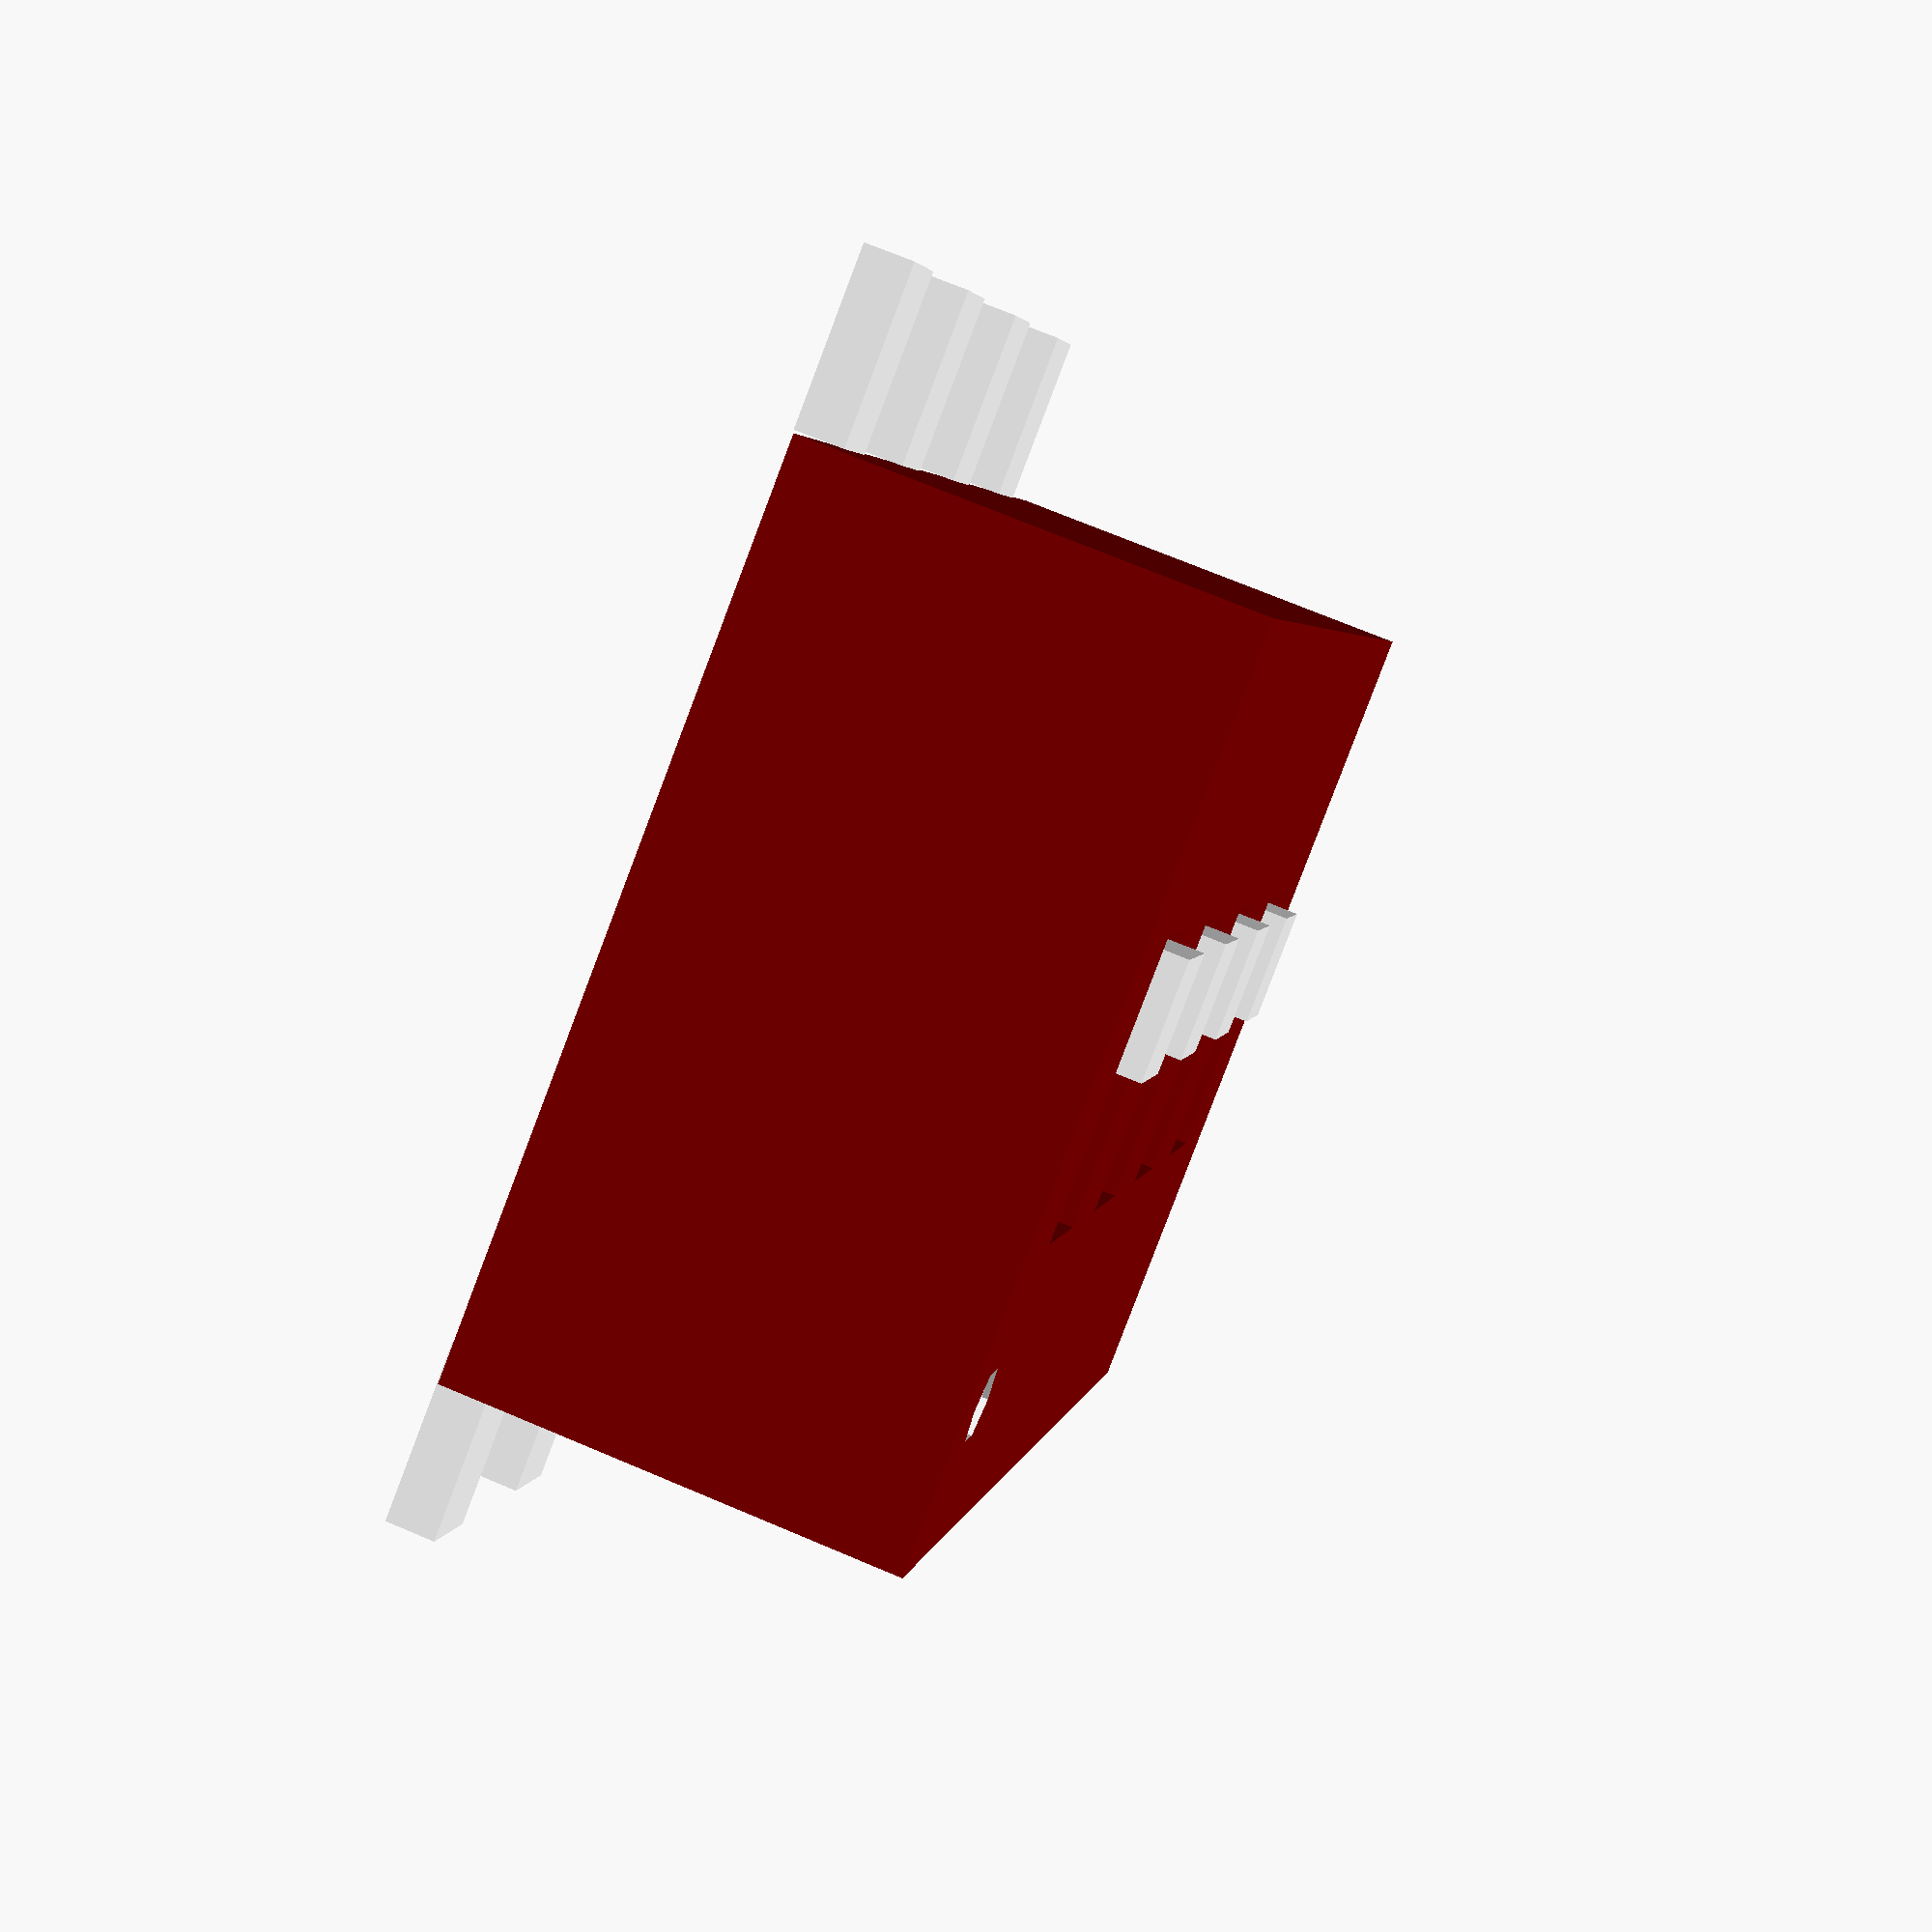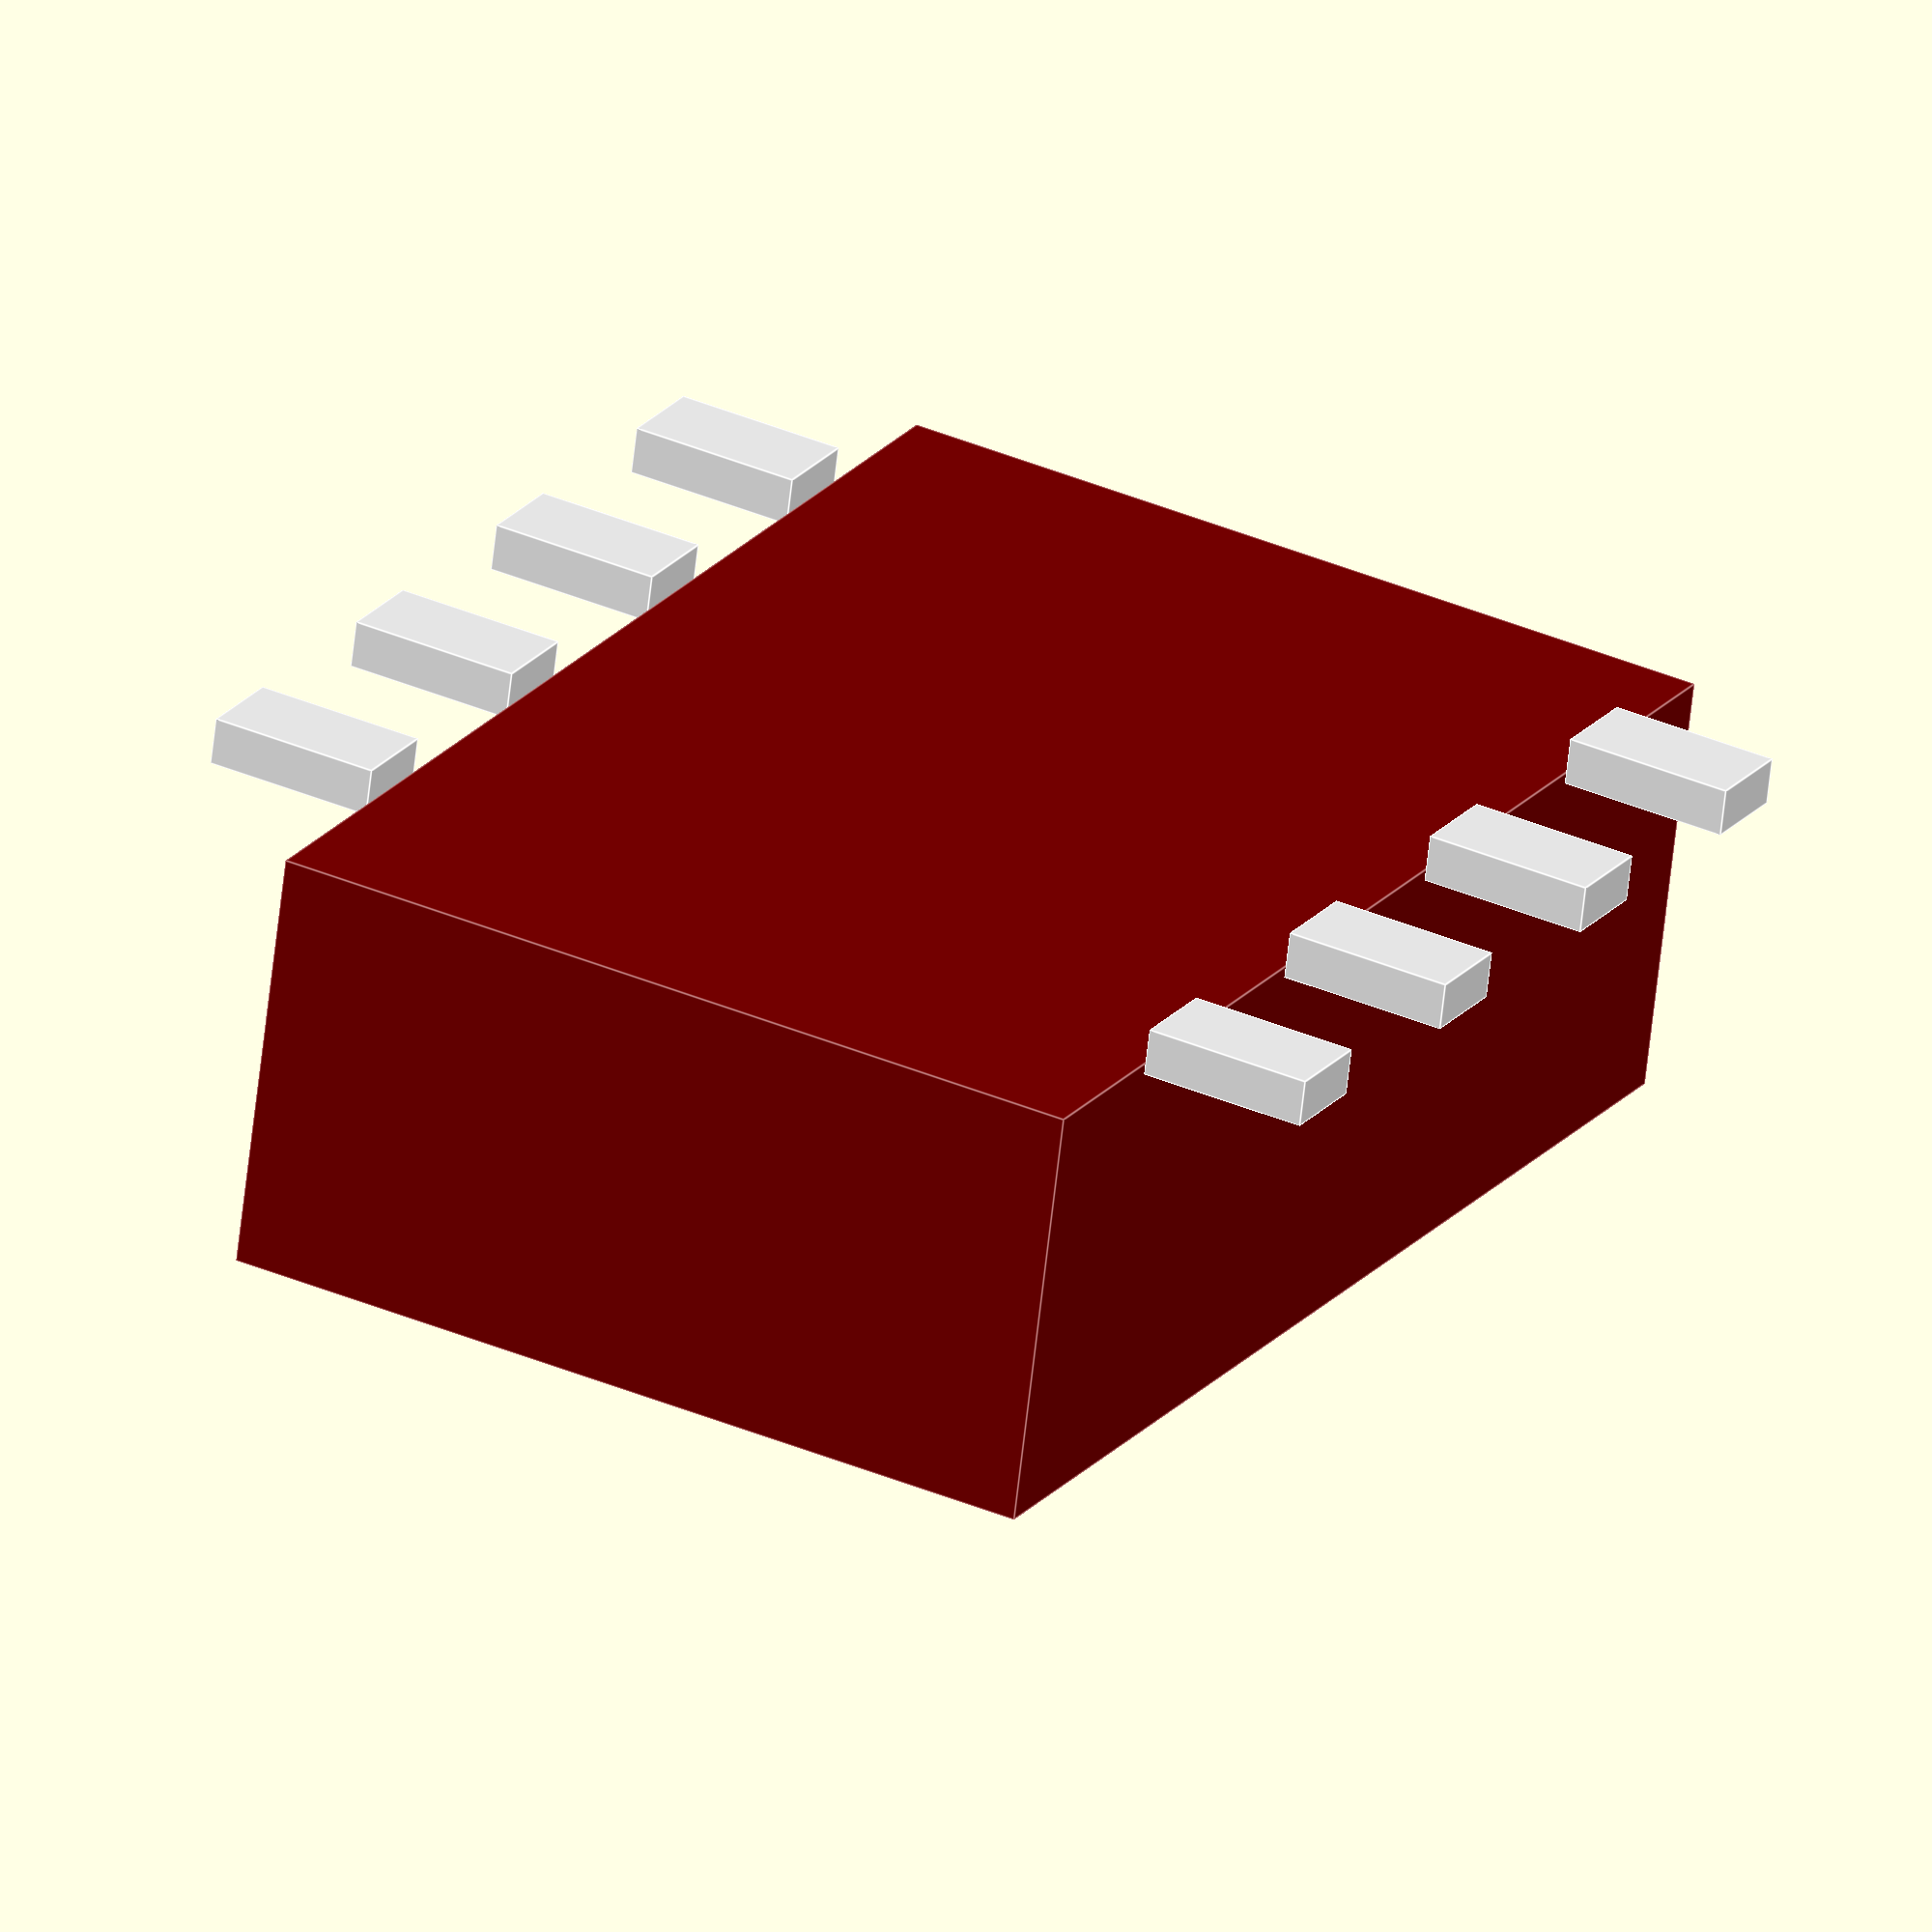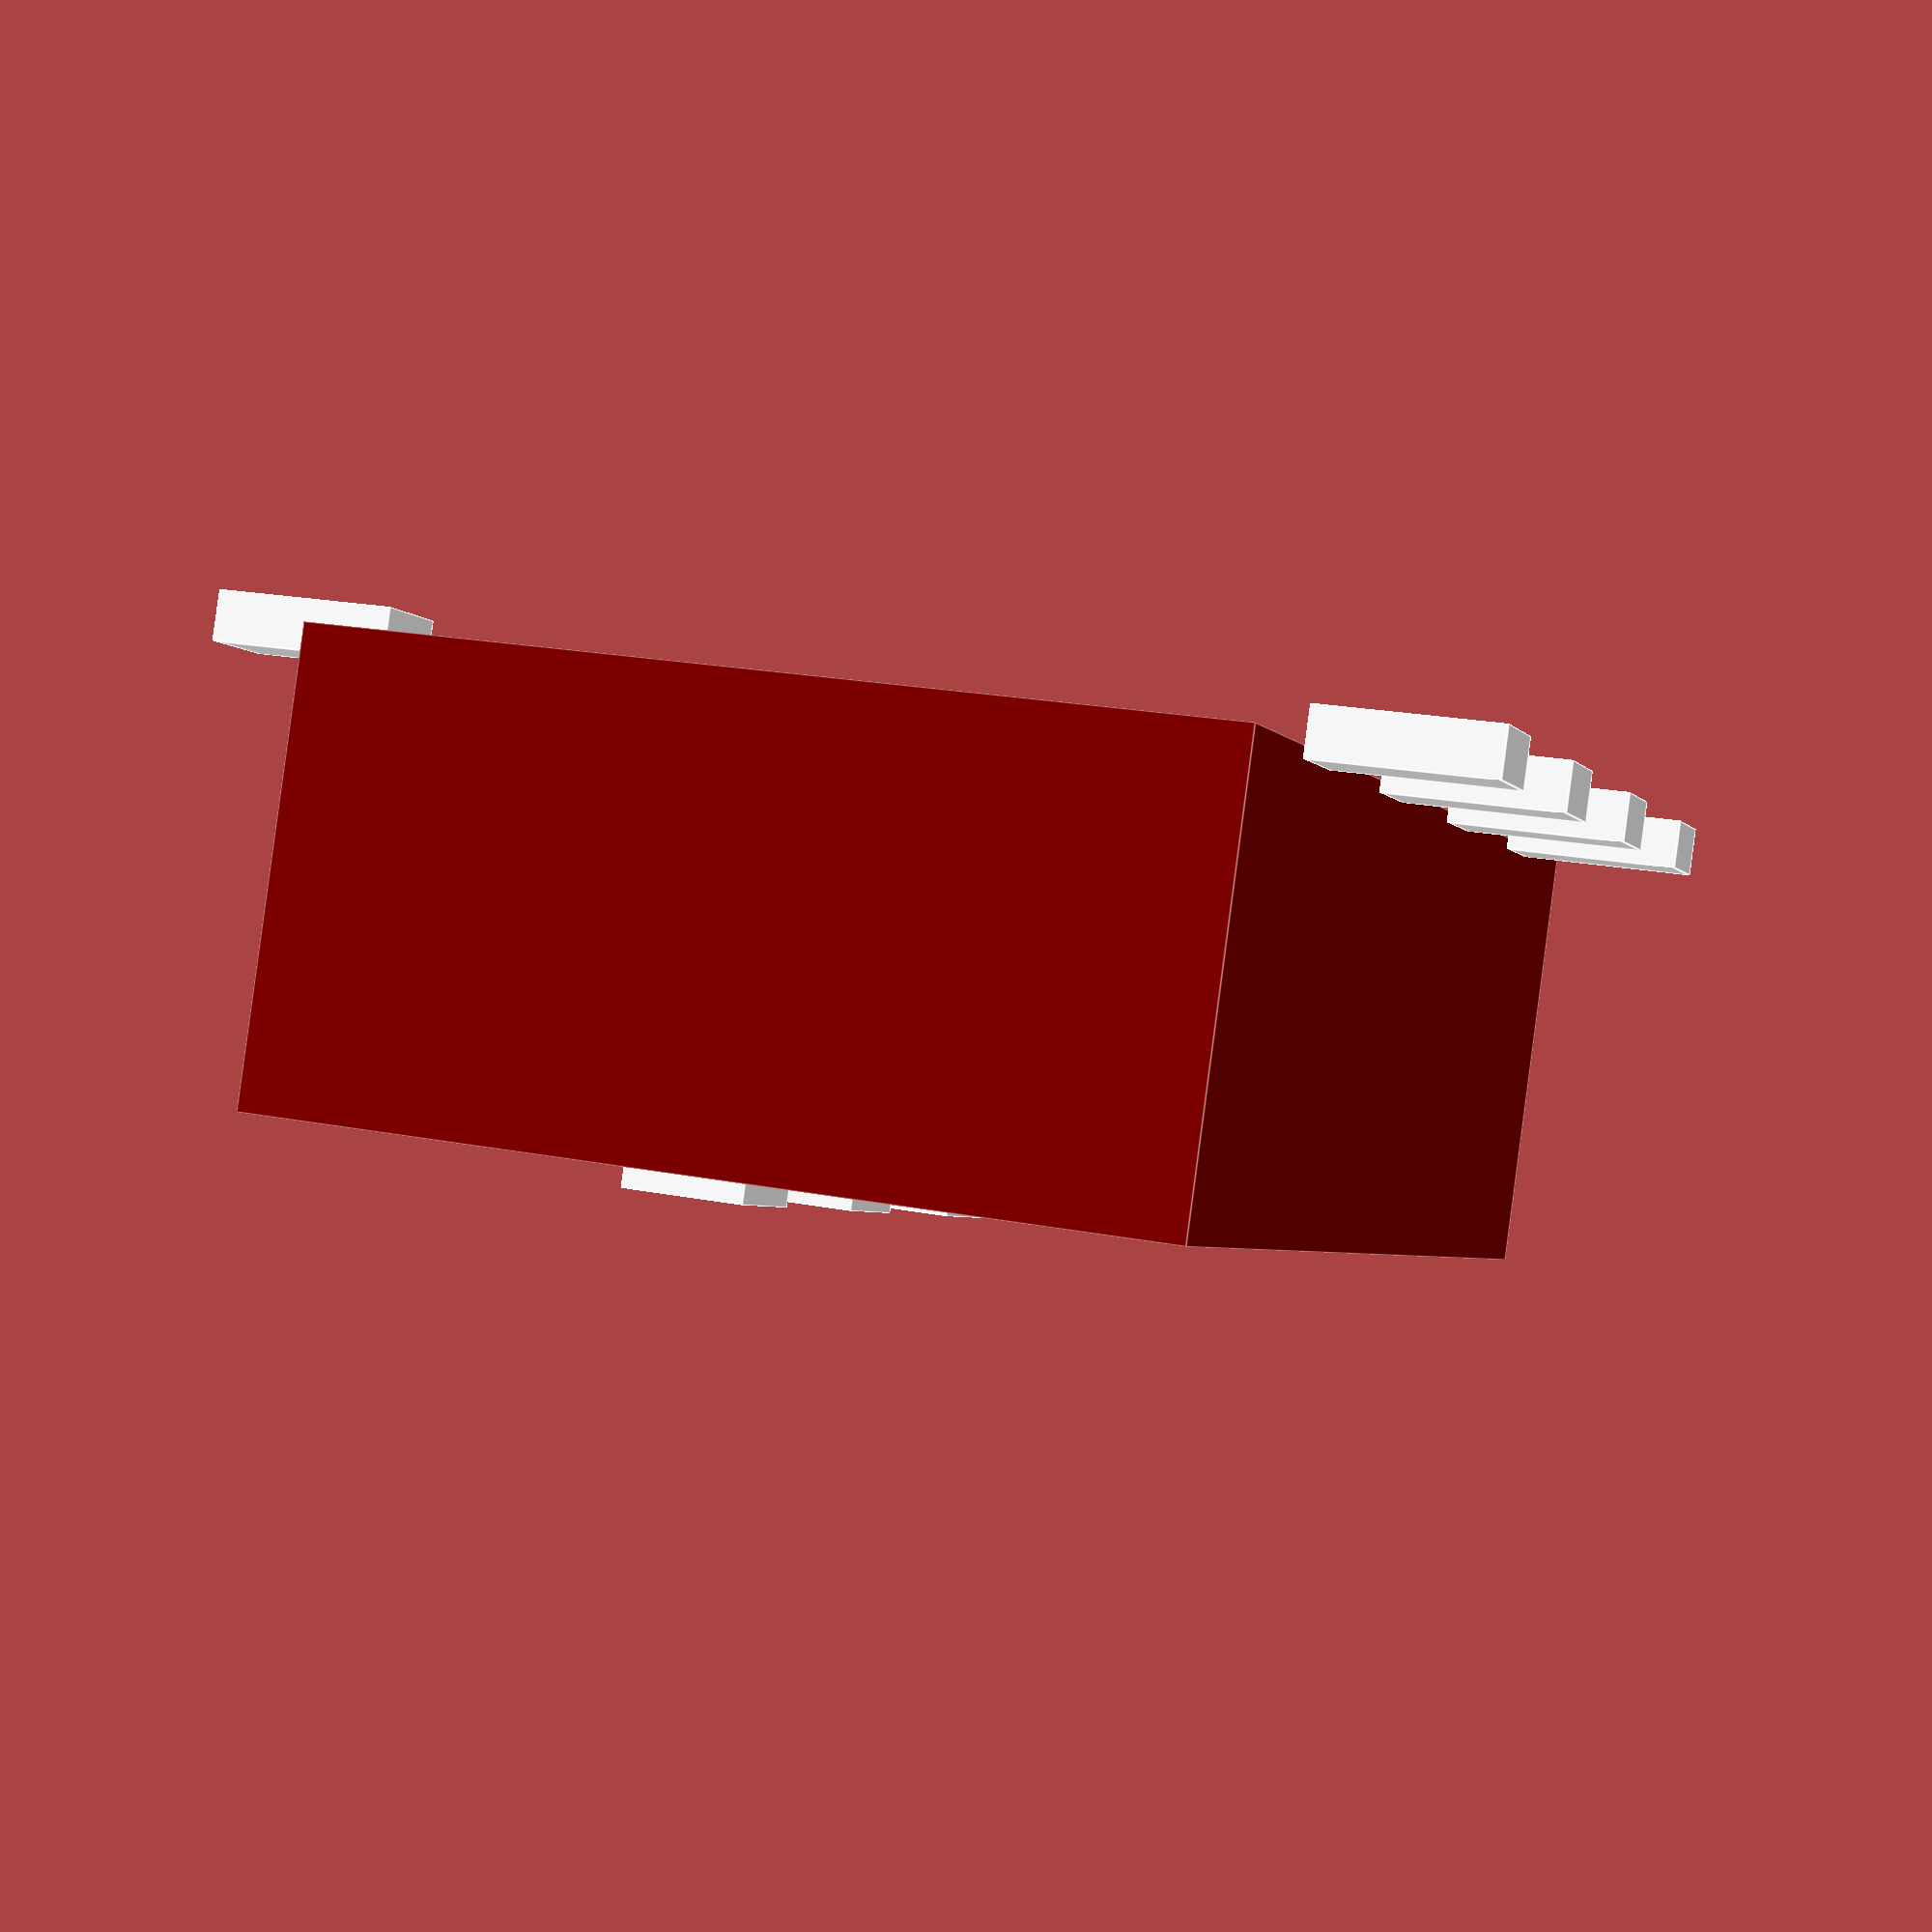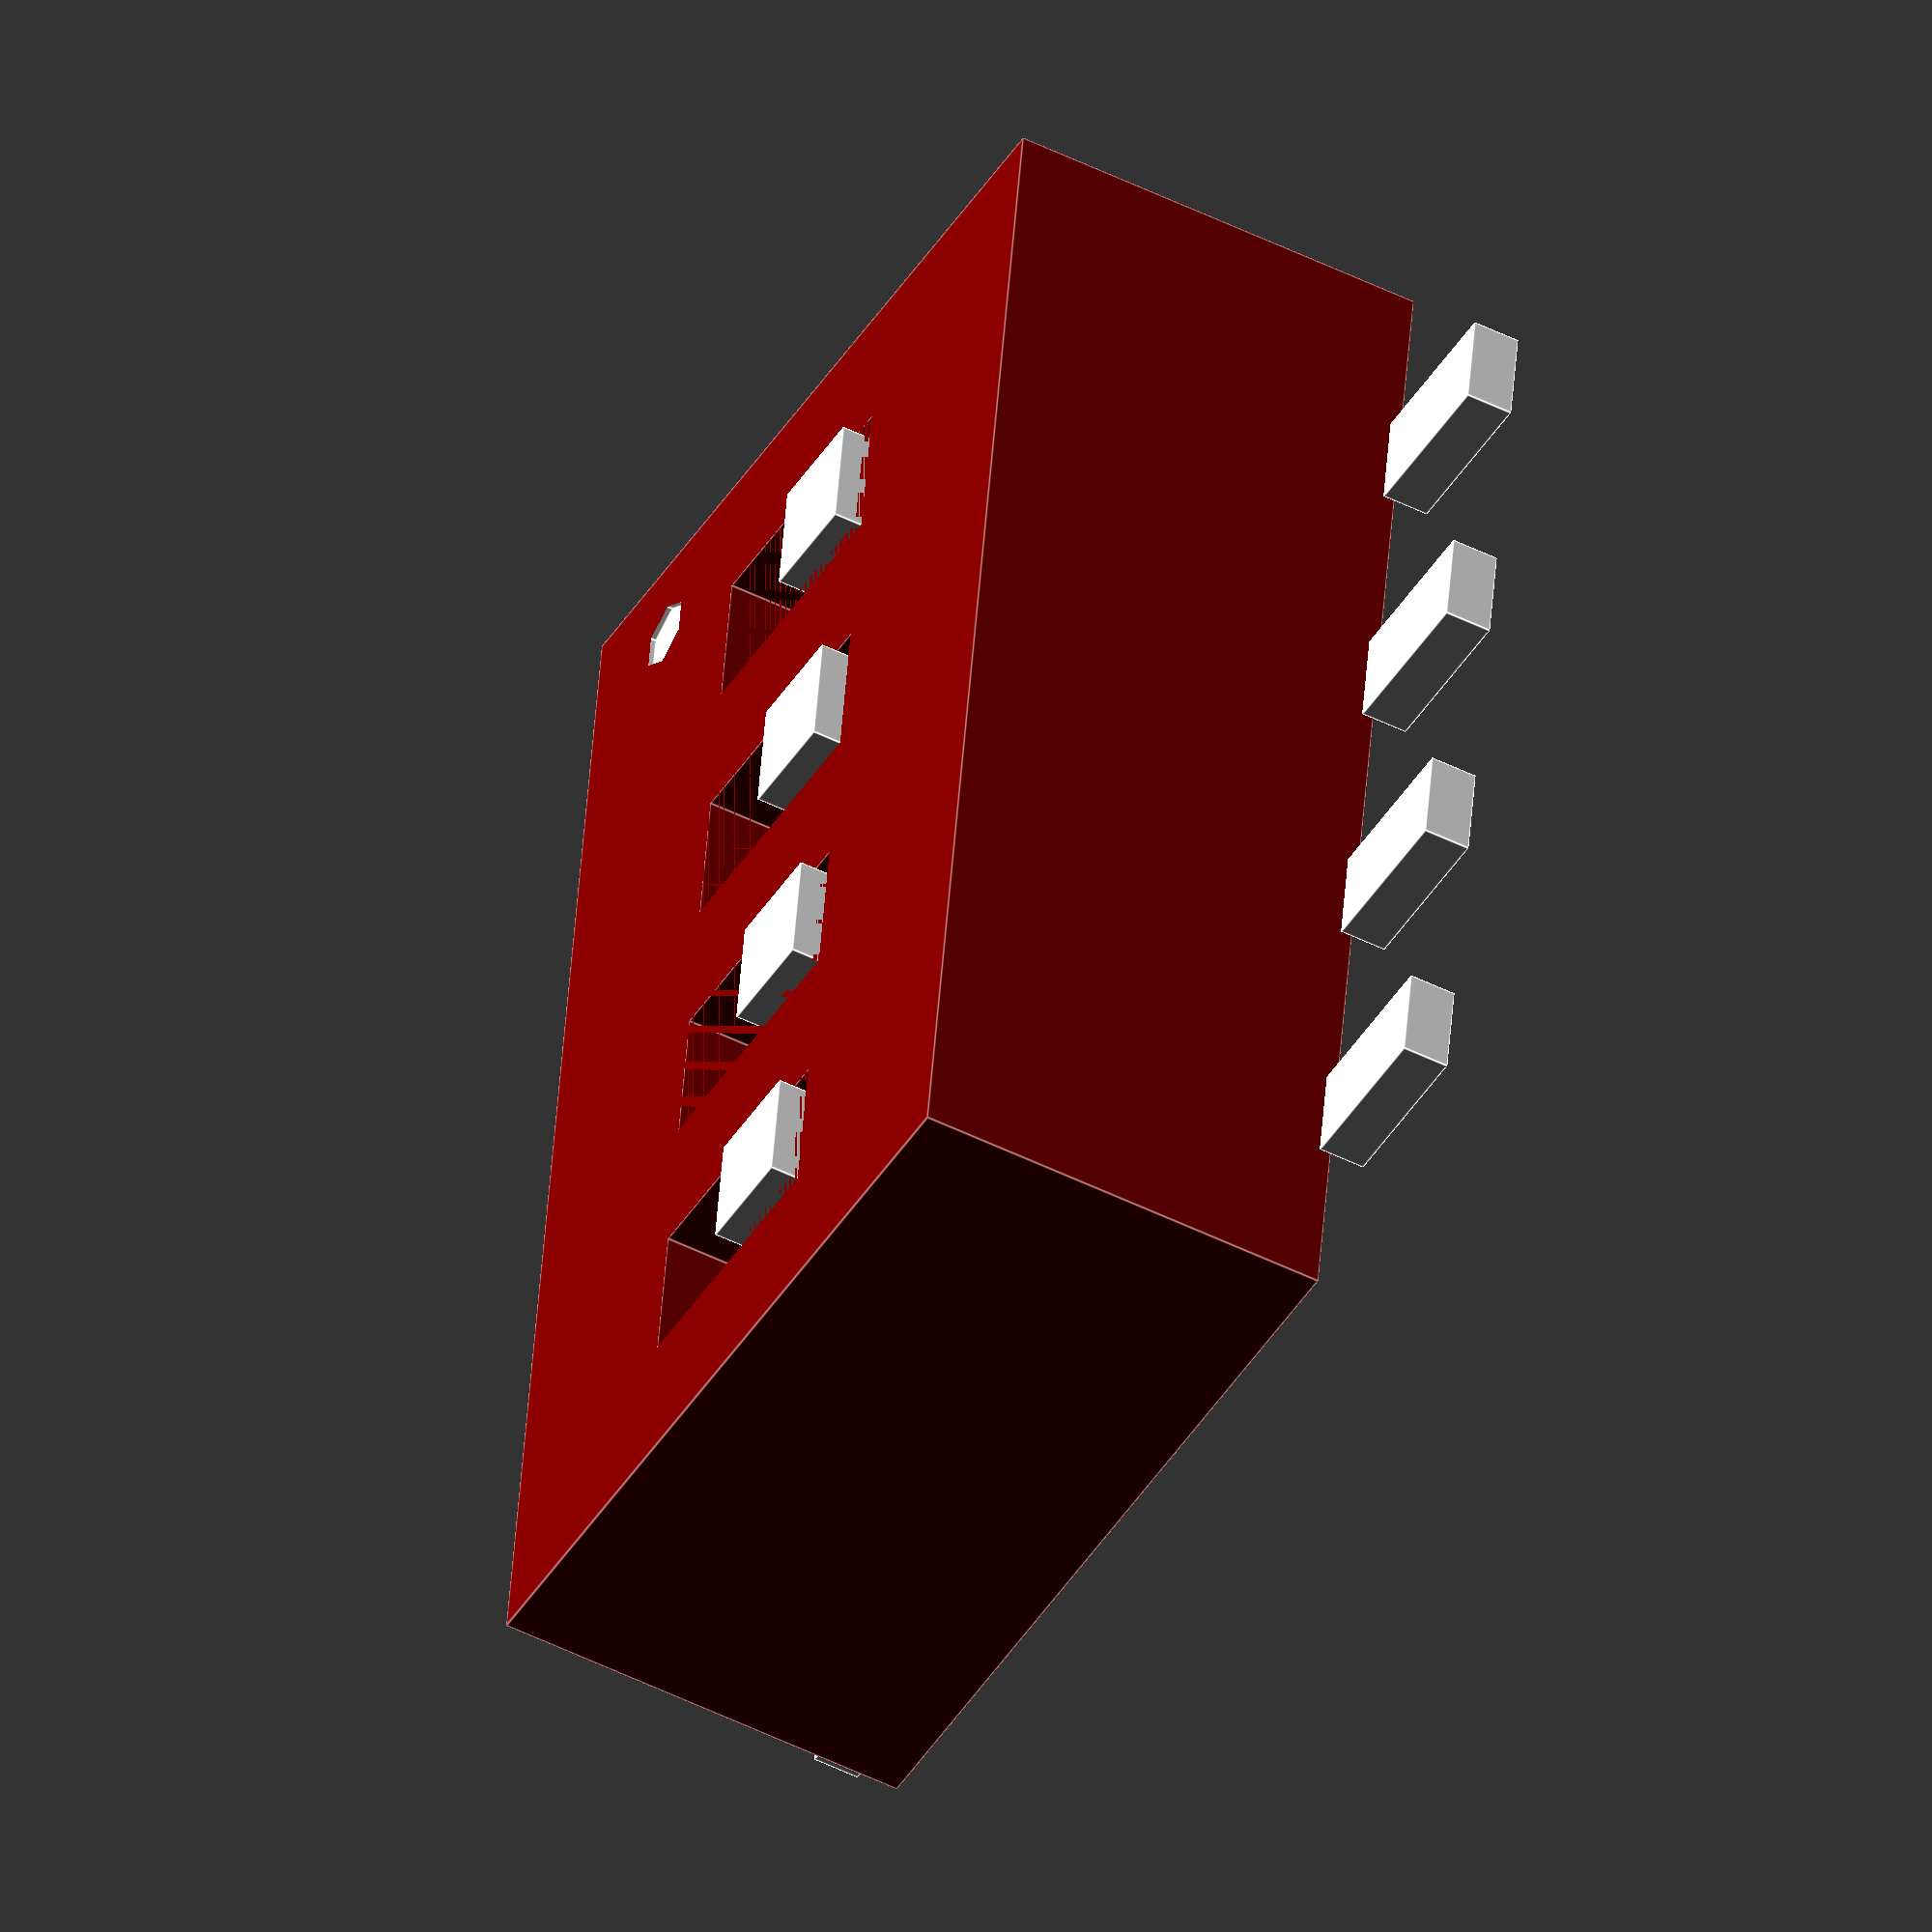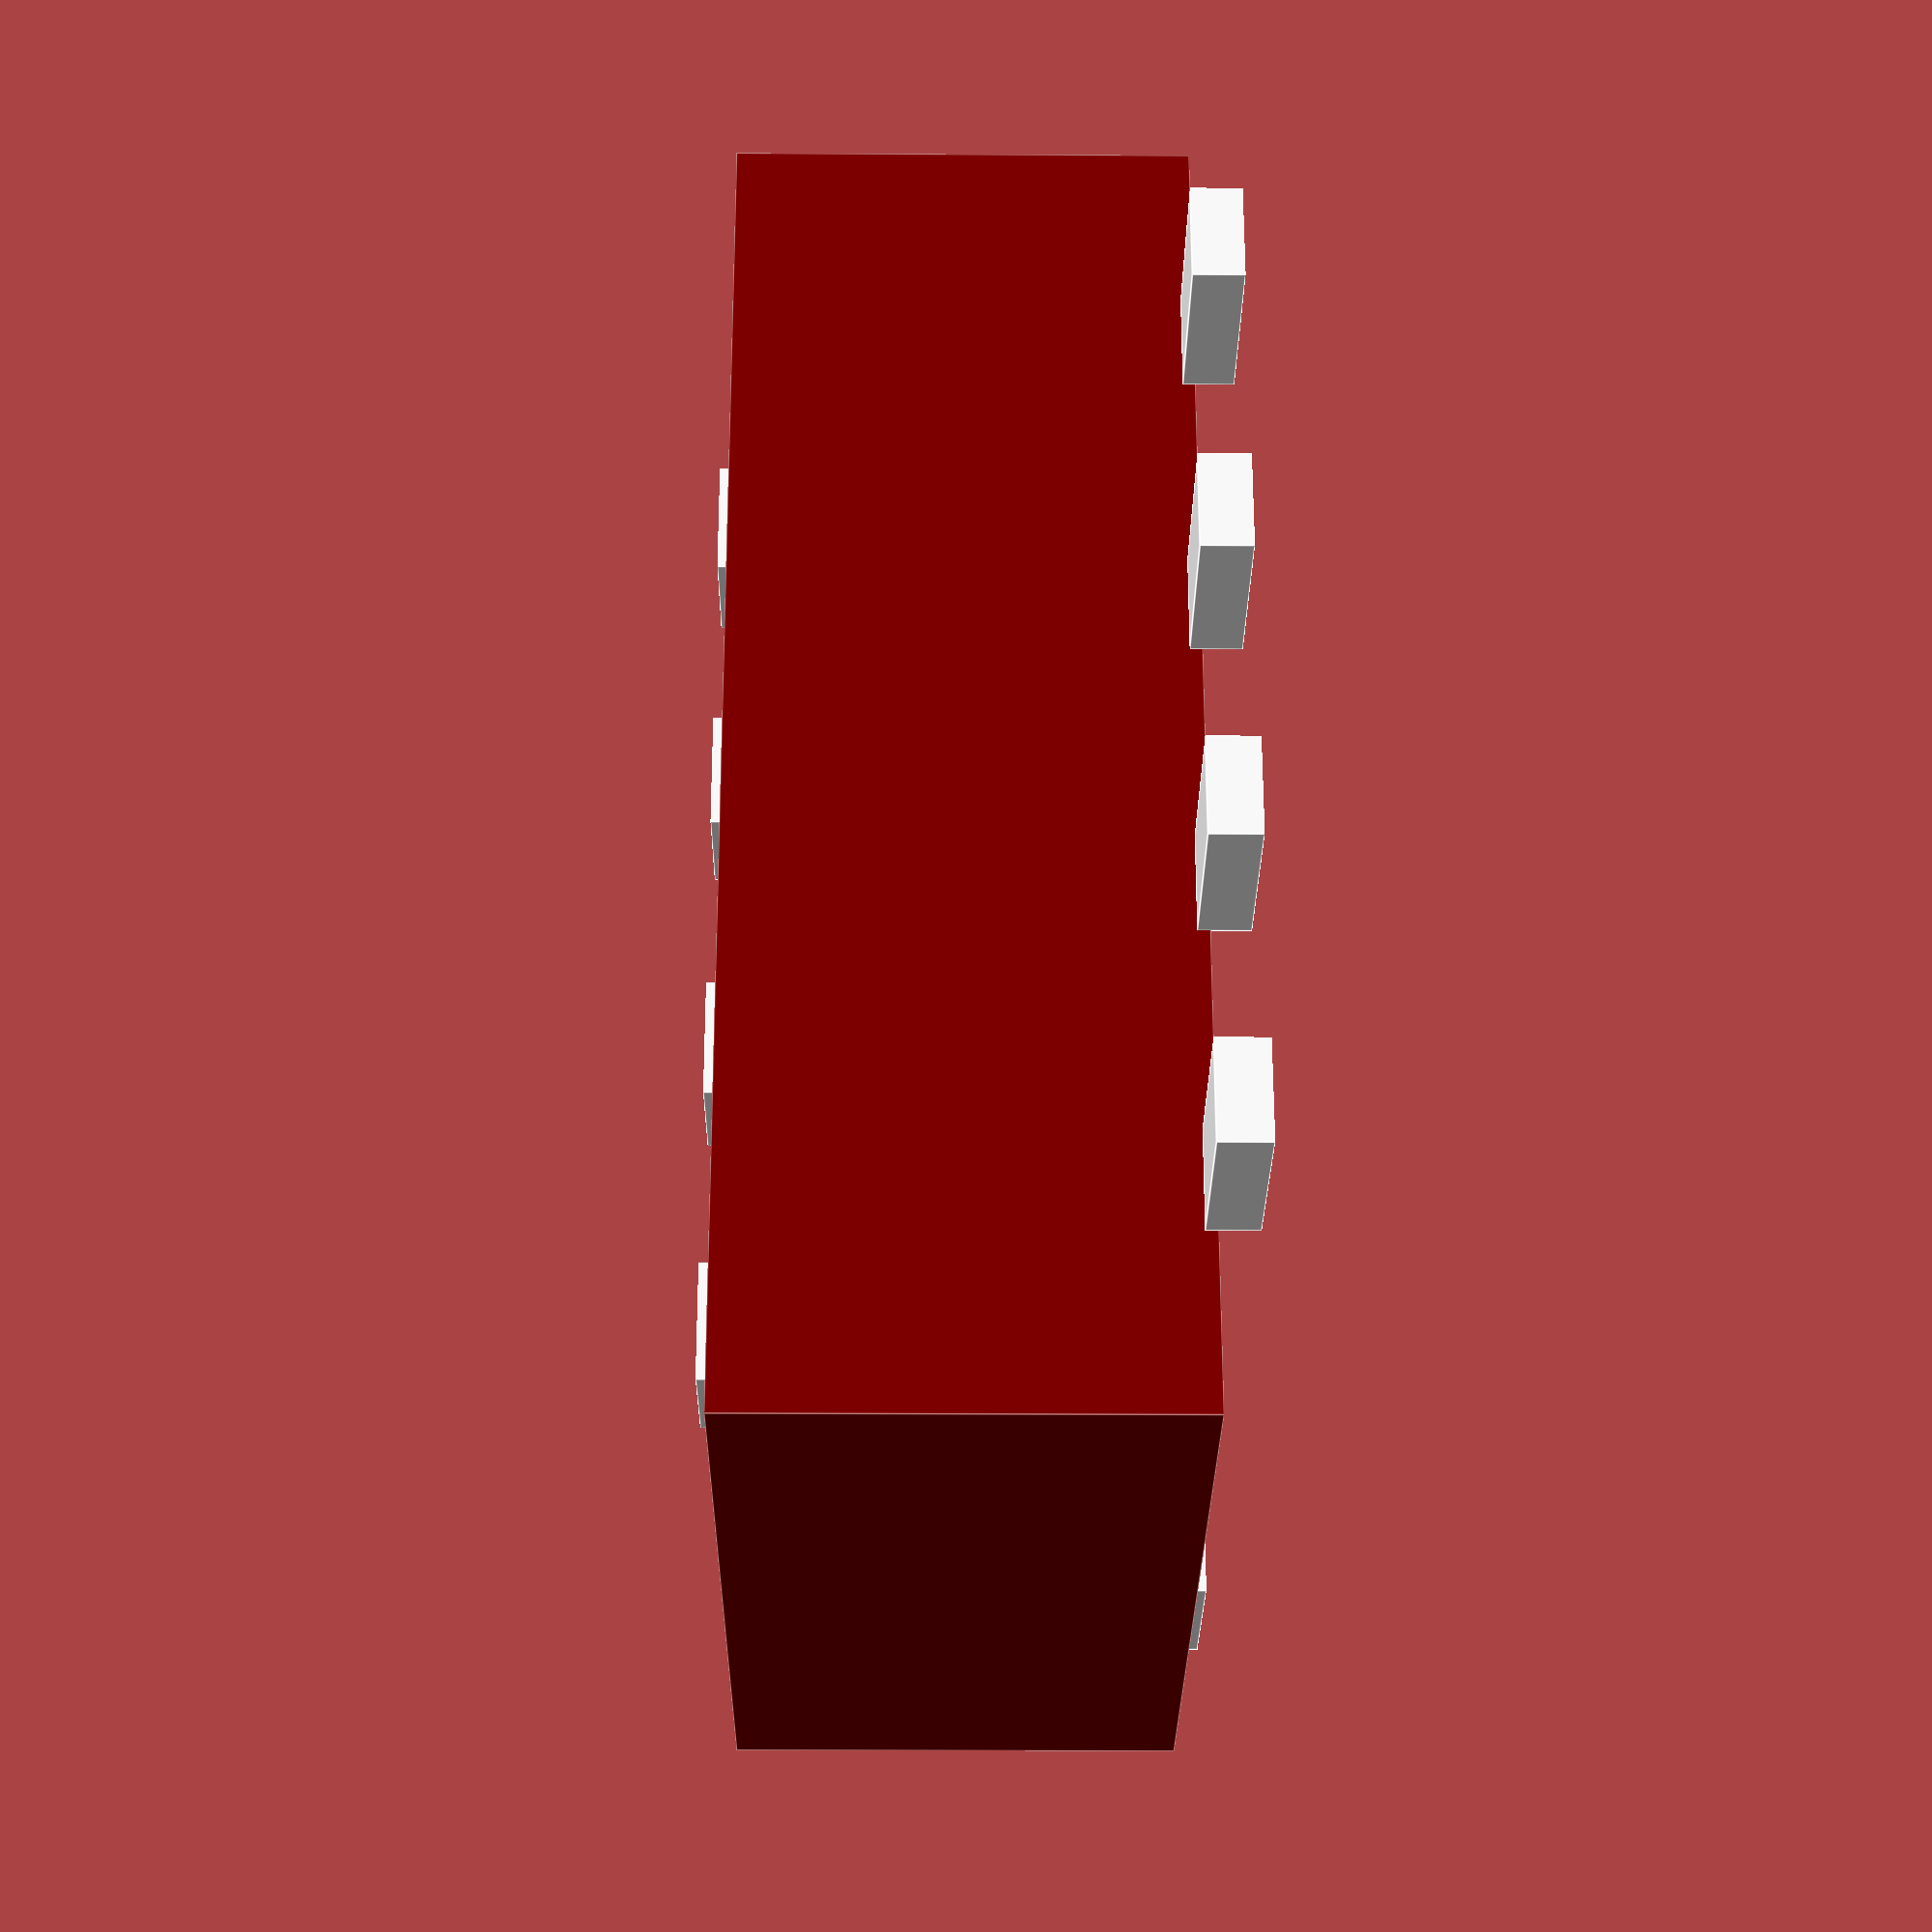
<openscad>
/*
Open freecad, select Workbench OpenSCAD
import file, select group and export to
VRML 2.0 (wrl file)
https://www.freecadweb.org/wiki/Import_OpenSCAD_code
*/

n_switches=4; // number of dip switches
pitch=2.54; // pin pitch

body=[(n_switches+0.5)*pitch, 3*pitch, 1.5*pitch];
height=pitch/8; // body above z axis
color_body="maroon";

swhole=[pitch*0.5,pitch,pitch*0.5];
button=[pitch*0.4,pitch*0.4,pitch*0.5];
color_button="white";

font = "Liberation Sans";
letter_size = pitch/2;
letter_height = pitch/16;
color_letter="white";
enable_letter=0; // letters don't work after exporting to VRML

color_pin="white";

module letter(l,scale=1)
{
  // Use linear_extrude() to make the letters 3D objects as they
  // are only 2D shapes when only using text()
  linear_extrude(height = letter_height*scale)
  {
	text(l, size = letter_size*scale, font = font, halign = "center",
     valign = "center", $fn = 16);
  }
}


module inscription(scale=1)
{
  translate([
    (0-n_switches/2+0.5)*pitch,
    body[1]/2-letter_size,
    body[2]/2-letter_height*scale])
      letter("ON");
  for(i = [0:n_switches-1])
  {
    translate([
    (i-n_switches/2+0.5)*pitch,
      -body[1]/2+letter_size,
      body[2]/2-letter_height*scale])
      letter(chr(48+(i+1)%10));
  }
}

module dipsw_smd()
{
  translate([0,0,body[2]/2+height]) // little above
    // union()
    {
      // cut off holes for switches
      difference()
      {
        color(color_body)
          cube(body,center=true);
        {
        // holes for switches - imports to freecad but exports wrong to VRML of Kicad
        for(i = [0:n_switches-1])
        {
          translate([(i-n_switches/2+0.5)*pitch,0,body[2]/2-swhole[2]/2+0.0001])
            color(color_body)
              cube(swhole,center=true);
        }
        // pin 1 mark
        translate([(-body[0])/2+pitch/3,-body[1]/2+pitch/2,body[2]/2])
        color(color_letter)
          cylinder(r=pitch/8,h=0.1,$fn=6,center=true);
        // cut off space for letters
        if(enable_letter>0.5)
        translate([0,0,0.1])
          color(color_letter)
            inscription();
        }
      }

      // buttons
      if(1)
      for(i = [0:n_switches-1])
      {
        translate([(i-n_switches/2+0.5)*pitch,swhole[1]/2-button[1]/2-(swhole[0]-button[0])/2,body[2]/2-button[2]/2+0.2])
          color(color_pin)
            cube(button,center=true);
      }

      // the pins
      for(i = [0:n_switches-1])
      {
        // pins
        for(j = [-1:2:1])
          translate([(i-n_switches/2+0.5)*pitch,  j*(body[1]/2+pitch*0.6/2),-body[2]/2-height+pitch/12])
            color(color_pin)
              cube([pitch/3,pitch*0.6,pitch/6],center=true);
      }
      
   }
}

// scale(1/2.54) // required scale for KiCAD VRML file dipswitch_smd.wrl
//  rotate([0,0,90])
    dipsw_smd();

</openscad>
<views>
elev=289.8 azim=65.5 roll=293.0 proj=p view=wireframe
elev=64.8 azim=61.6 roll=173.6 proj=o view=edges
elev=271.5 azim=252.0 roll=7.6 proj=p view=edges
elev=230.2 azim=278.6 roll=118.6 proj=o view=edges
elev=21.8 azim=84.0 roll=89.4 proj=p view=edges
</views>
